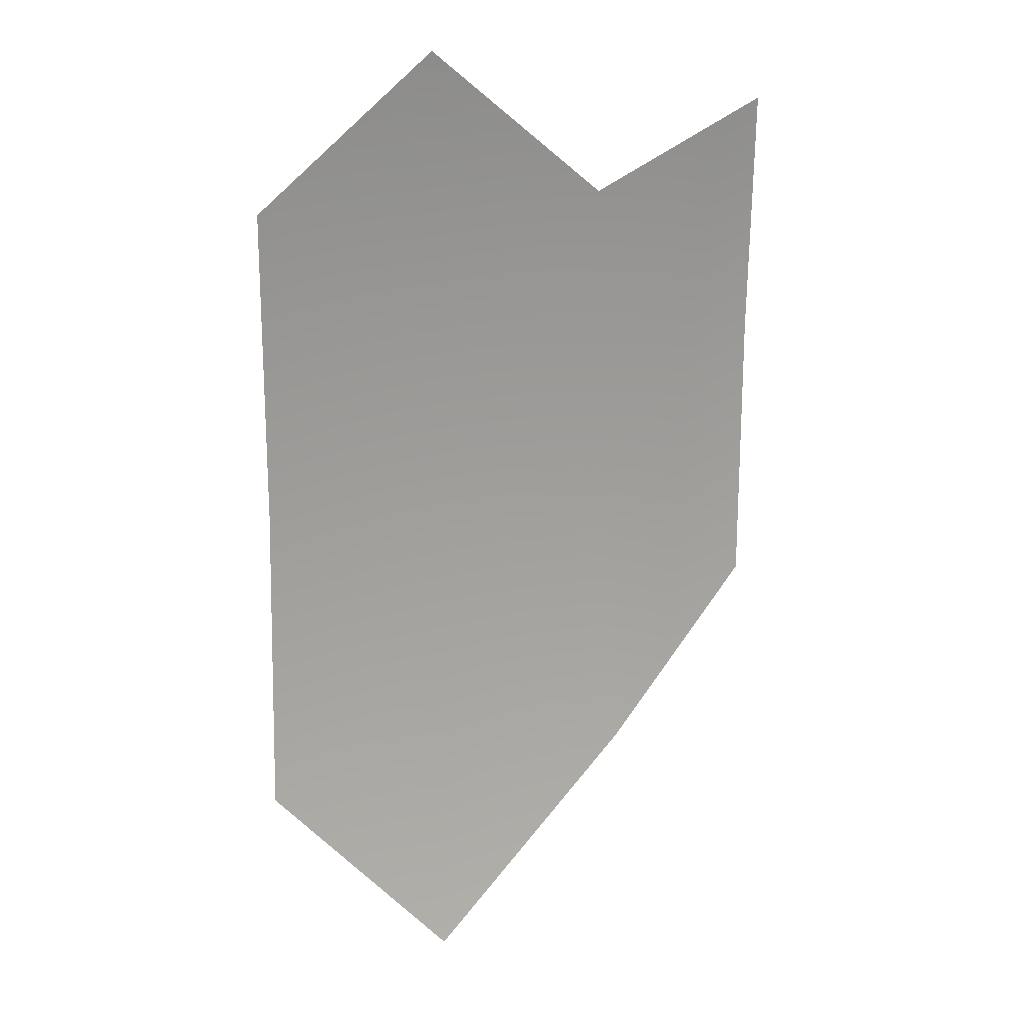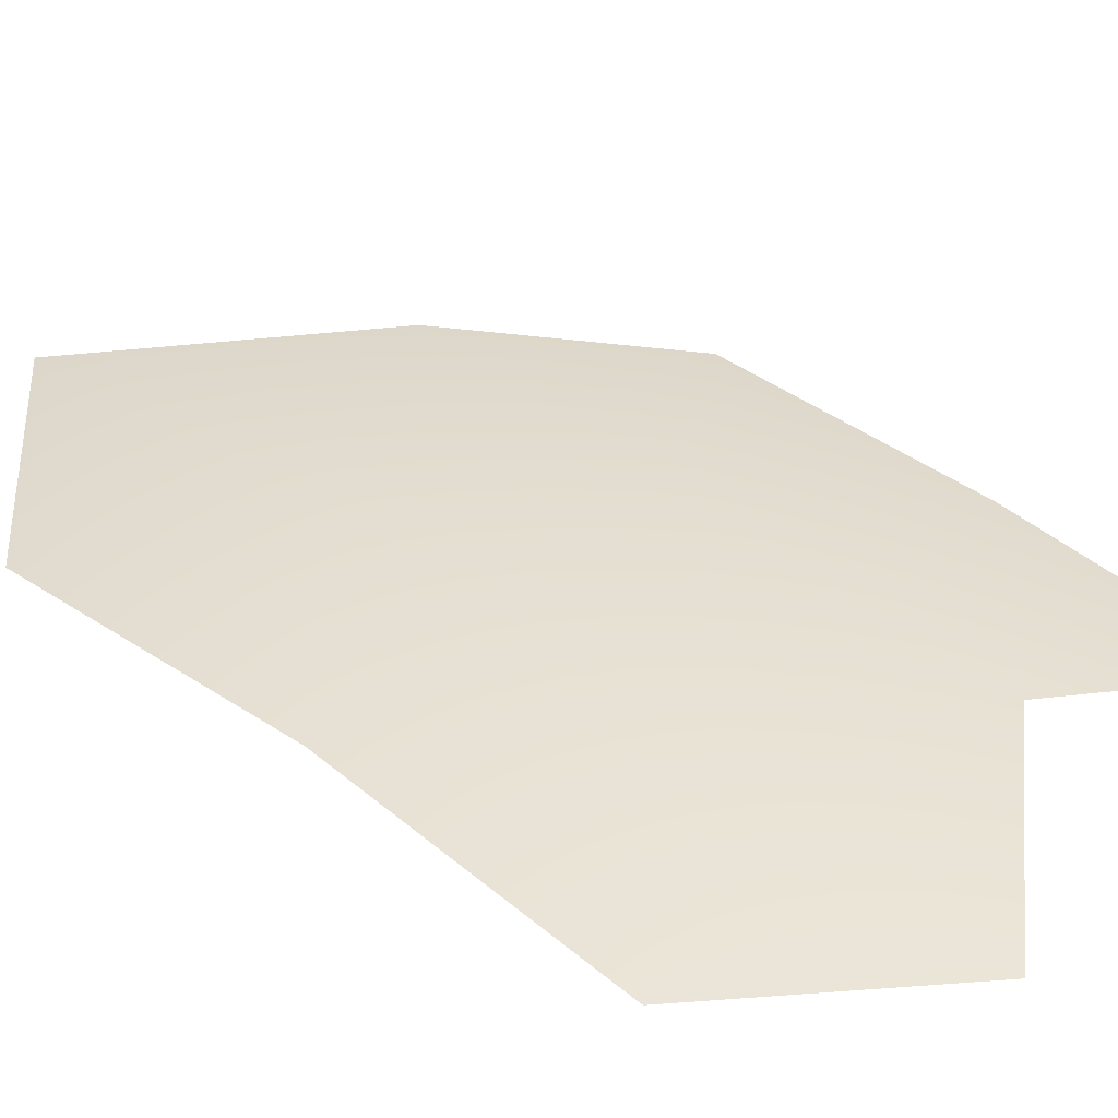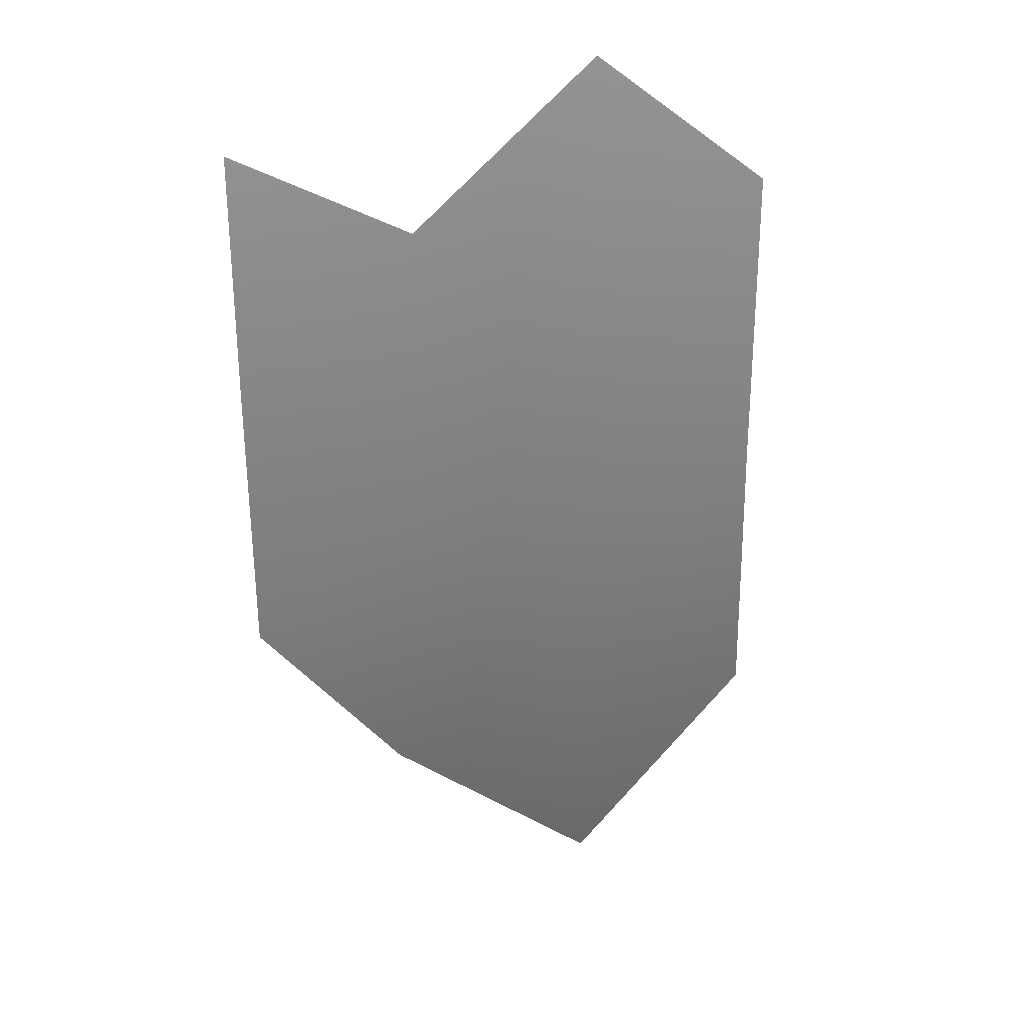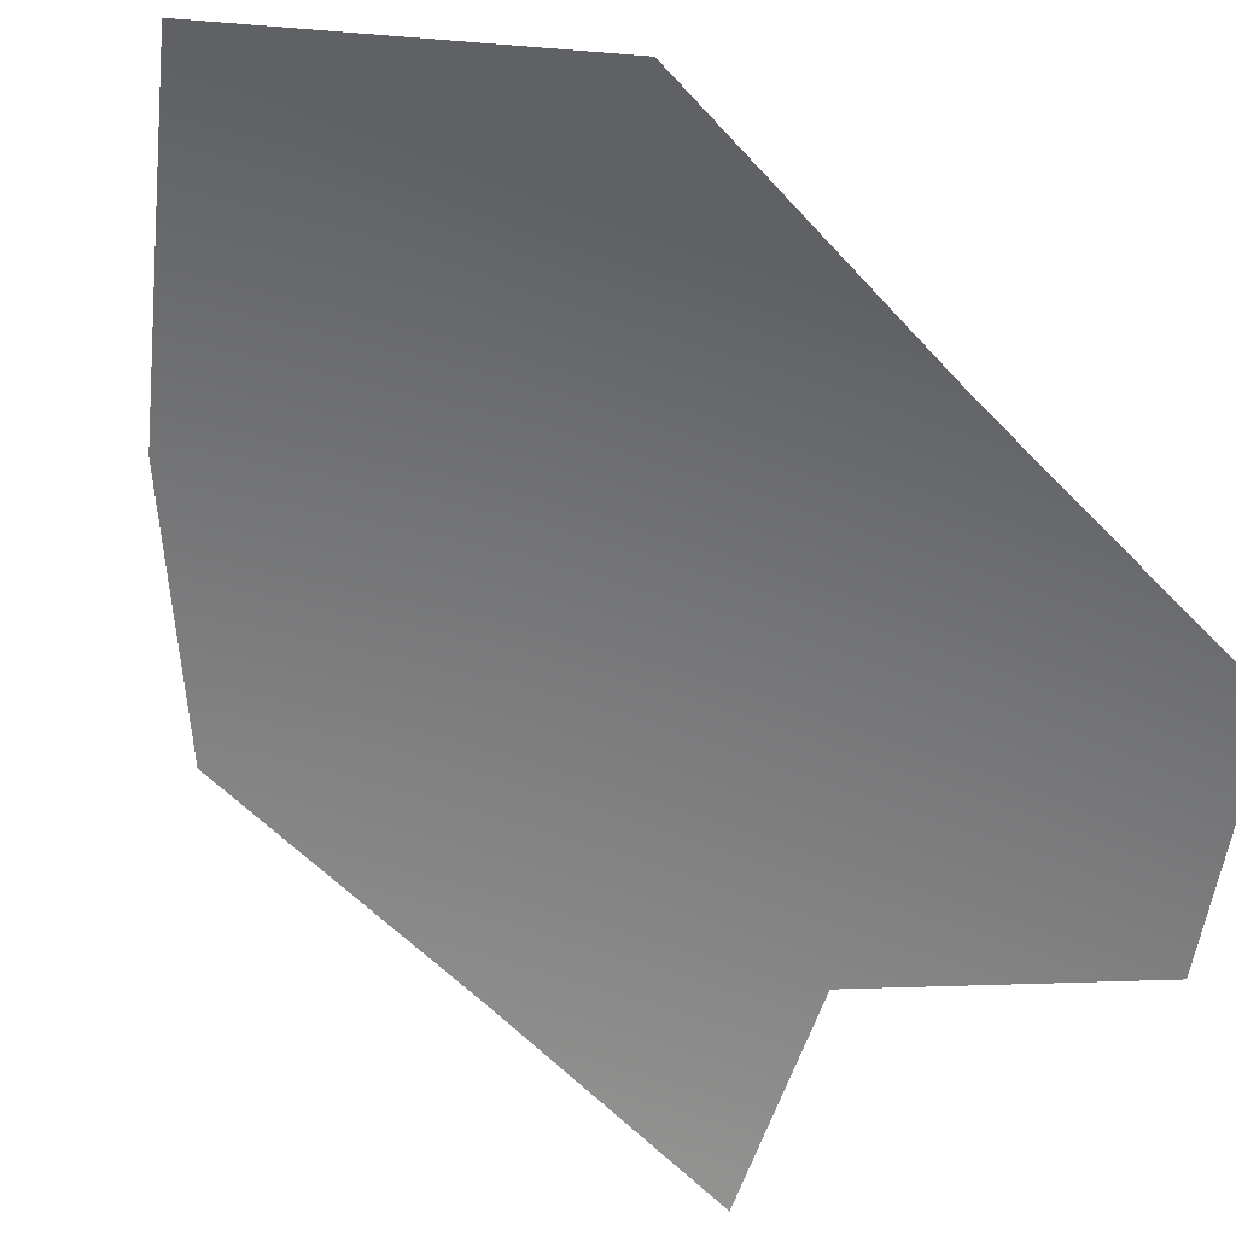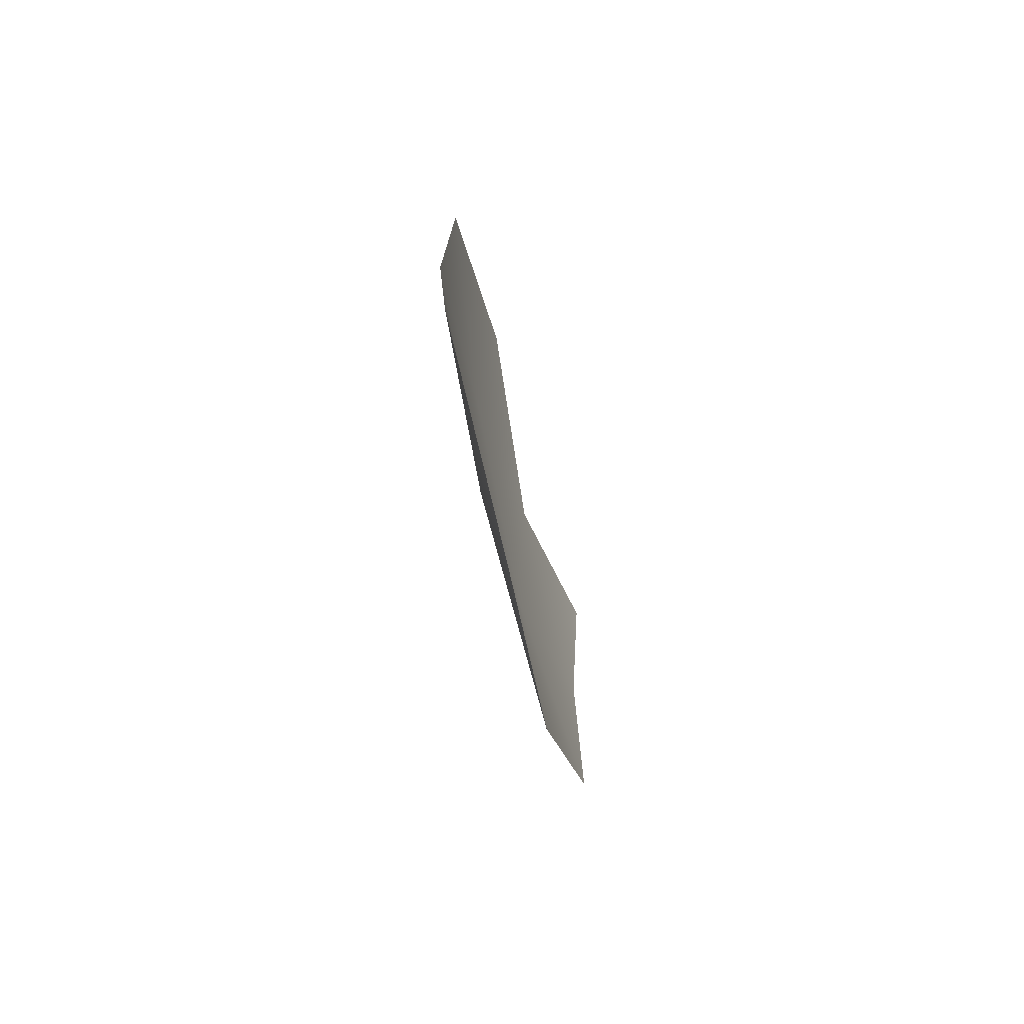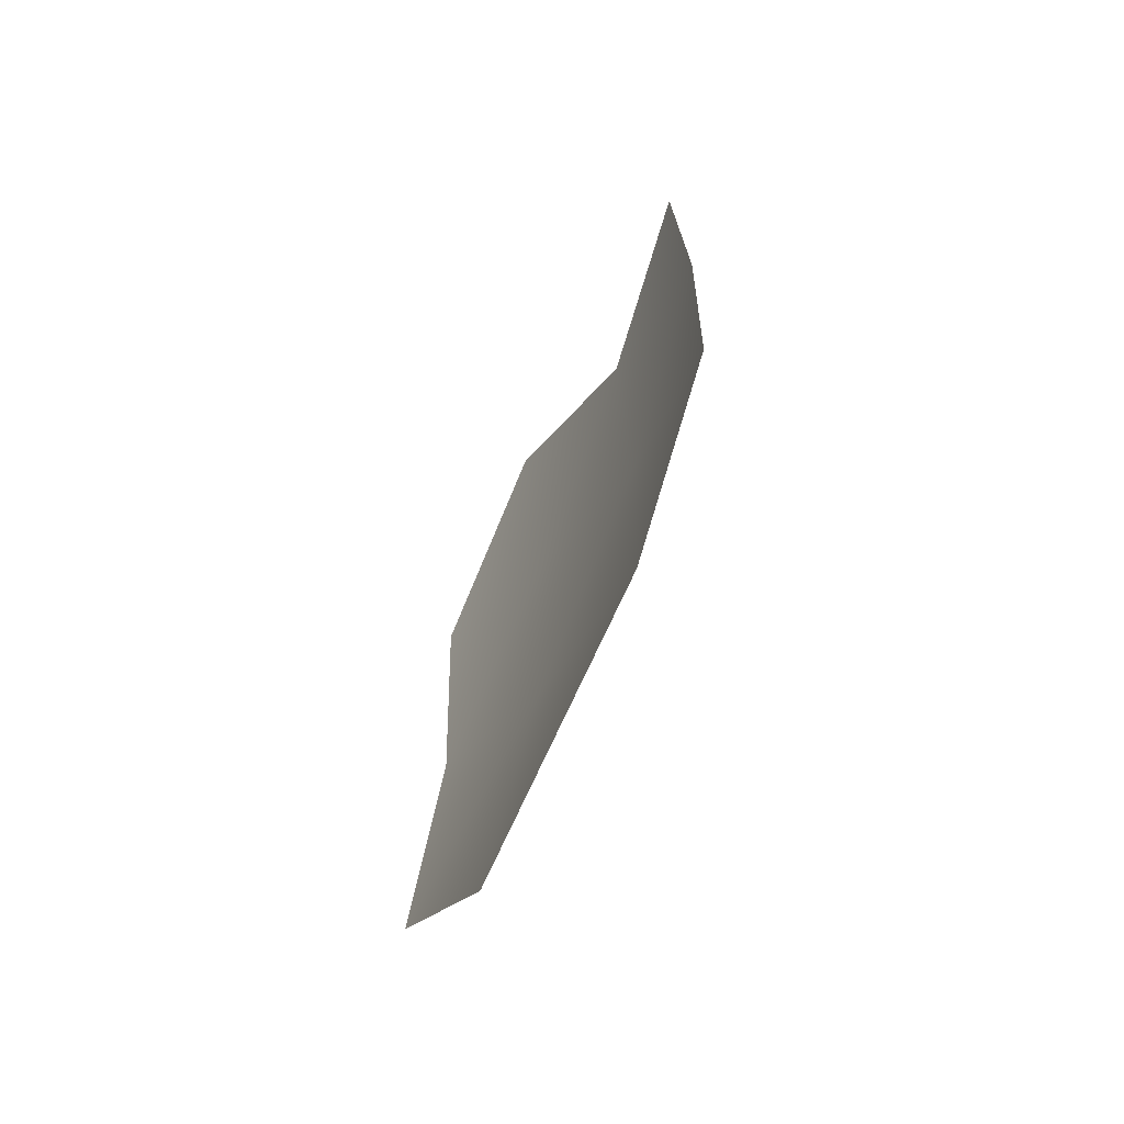
<metadata>
{"format":"obj","ext":"obj","renderer":"f3d","projection":"perspective","resolution":1024,"background":"white","views":[{"elev":19.3,"azim":-26.8,"up":"+Z"},{"elev":38.8,"azim":-45.0,"up":"+Y"},{"elev":29.4,"azim":160.3,"up":"+Z"},{"elev":-56.3,"azim":-137.5,"up":"+Y"},{"elev":-73.1,"azim":-76.7,"up":"+Z"},{"elev":-67.0,"azim":60.7,"up":"+Z"}]}
</metadata>
<code>
v -43.74 24.1 16.42
v -43.72 24.15 18.74
v -43.26 24.19 17.63
v -43.27 24.17 18.37
v -42.85 24.13 17.99
v -43.7 24.2 17.99
v -43.2 24.15 16.89
v -42.85 24.12 17.33
v -43.69 24.19 17.21
v -44.16 24.16 18.39
v -44.15 24.19 17.65
v -44.18 24.14 16.92
v -42.86 24.1 18.58
f 3 4 5
f 4 3 6
f 7 3 8
f 3 7 9
f 10 2 6
f 11 6 9
f 12 9 1
f 5 8 3
f 6 2 4
f 9 6 3
f 6 11 10
f 9 12 11
f 13 5 4
f 1 9 7

</code>
